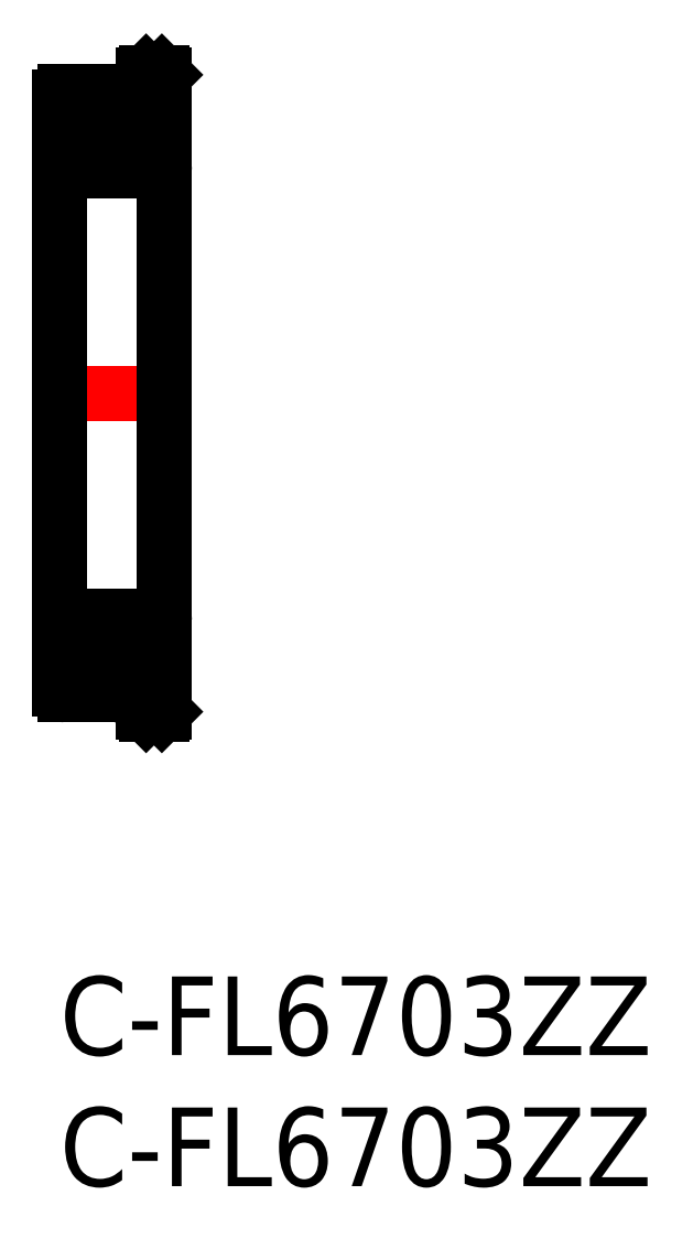
<metadata>
{"format":"dxf","ext":"dxf","renderer":"ezdxf+matplotlib","layout":"modelspace","background":"white","min_lineweight":24,"dpi":150}
</metadata>
<code>
0
SECTION
2
ENTITIES
0
INSERT
8
MSM_CONTINUOUS
2
*U8
10
0
20
0
30
0
0
INSERT
8
MSM_CONTINUOUS
2
*U9
10
0
20
0
30
0
0
LINE
8
MSM_CENTER
10
4.5
20
22.25
30
0
11
-0.5
21
22.25
31
0
0
CIRCLE
8
MSM_CONTINUOUS
10
2
20
32.25
30
0
40
0.794
0
LINE
8
MSM_CONTINUOUS
10
2.8
20
33.75
30
0
11
0.2
21
33.75
31
0
0
LINE
8
MSM_CONTINUOUS
10
-4.552e-13
20
33.55
30
0
11
3.498e-12
21
10.95
31
0
0
LINE
8
MSM_CONTINUOUS
10
0.2
20
30.75
30
0
11
3.8
21
30.75
31
0
0
LINE
8
MSM_CONTINUOUS
10
4
20
33.03
30
0
11
3.65
21
33.03
31
0
0
LINE
8
MSM_CONTINUOUS
10
3.65
20
33.03
30
0
11
3.65
21
31.61
31
0
0
LINE
8
MSM_CONTINUOUS
10
3.65
20
32.89
30
0
11
2.463
21
32.89
31
0
0
LINE
8
MSM_CONTINUOUS
10
4
20
31.61
30
0
11
2.463
21
31.61
31
0
0
LINE
8
MSM_CONTINUOUS
10
3.8
20
33.03
30
0
11
3.8
21
31.61
31
0
0
LINE
8
MSM_CONTINUOUS
10
-4e-16
20
33.03
30
0
11
0.35
21
33.03
31
0
0
LINE
8
MSM_CONTINUOUS
10
0.35
20
33.03
30
0
11
0.35
21
31.61
31
0
0
LINE
8
MSM_CONTINUOUS
10
0.35
20
32.89
30
0
11
1.537
21
32.89
31
0
0
LINE
8
MSM_CONTINUOUS
10
-4e-16
20
31.61
30
0
11
1.537
21
31.61
31
0
0
LINE
8
MSM_CONTINUOUS
10
0.2
20
33.03
30
0
11
0.2
21
31.61
31
0
0
LINE
8
MSM_CONTINUOUS
10
4
20
10.1
30
0
11
4
21
34.4
31
0
0
LINE
8
MSM_CONTINUOUS
10
3.9
20
34.5
30
0
11
4
21
34.4
31
0
0
LINE
8
MSM_CONTINUOUS
10
3.9
20
34.5
30
0
11
3.3
21
34.5
31
0
0
LINE
8
MSM_CONTINUOUS
10
3.2
20
34.4
30
0
11
3.2
21
33.85
31
0
0
LINE
8
MSM_CONTINUOUS
10
3.3
20
34.5
30
0
11
3.2
21
34.4
31
0
0
LINE
8
MSM_CONTINUOUS
10
3.2
20
33.85
30
0
11
3.278
21
33.69
31
0
0
LINE
8
MSM_CONTINUOUS
10
3.251
20
33.65
30
0
11
2.9
21
33.65
31
0
0
ARC
8
MSM_CONTINUOUS
10
3.251
20
33.68
30
0
40
0.03
50
270
51
26.57
0
LINE
8
MSM_CONTINUOUS
10
2.9
20
33.65
30
0
11
2.8
21
33.75
31
0
0
CIRCLE
8
MSM_CONTINUOUS
10
2
20
12.25
30
0
40
0.794
0
LINE
8
MSM_CONTINUOUS
10
2.8
20
10.75
30
0
11
0.2
21
10.75
31
0
0
LINE
8
MSM_CONTINUOUS
10
0.2
20
13.75
30
0
11
3.8
21
13.75
31
0
0
LINE
8
MSM_CONTINUOUS
10
4
20
11.48
30
0
11
3.65
21
11.48
31
0
0
LINE
8
MSM_CONTINUOUS
10
3.65
20
11.48
30
0
11
3.65
21
12.9
31
0
0
LINE
8
MSM_CONTINUOUS
10
3.65
20
11.61
30
0
11
2.463
21
11.61
31
0
0
LINE
8
MSM_CONTINUOUS
10
4
20
12.9
30
0
11
2.463
21
12.9
31
0
0
LINE
8
MSM_CONTINUOUS
10
3.8
20
11.48
30
0
11
3.8
21
12.9
31
0
0
LINE
8
MSM_CONTINUOUS
10
-4e-16
20
11.48
30
0
11
0.35
21
11.48
31
0
0
LINE
8
MSM_CONTINUOUS
10
0.35
20
11.48
30
0
11
0.35
21
12.9
31
0
0
LINE
8
MSM_CONTINUOUS
10
0.35
20
11.61
30
0
11
1.537
21
11.61
31
0
0
LINE
8
MSM_CONTINUOUS
10
-4e-16
20
12.9
30
0
11
1.537
21
12.9
31
0
0
LINE
8
MSM_CONTINUOUS
10
0.2
20
11.48
30
0
11
0.2
21
12.9
31
0
0
LINE
8
MSM_CONTINUOUS
10
3.2
20
10.1
30
0
11
3.2
21
10.65
31
0
0
LINE
8
MSM_CONTINUOUS
10
3.2
20
10.65
30
0
11
3.278
21
10.81
31
0
0
LINE
8
MSM_CONTINUOUS
10
3.251
20
10.85
30
0
11
2.9
21
10.85
31
0
0
ARC
8
MSM_CONTINUOUS
10
3.251
20
10.82
30
0
40
0.03
50
333.4
51
90
0
LINE
8
MSM_CONTINUOUS
10
2.9
20
10.85
30
0
11
2.8
21
10.75
31
0
0
LINE
8
MSM_CONTINUOUS
10
3.9
20
10
30
0
11
4
21
10.1
31
0
0
LINE
8
MSM_CONTINUOUS
10
3.9
20
10
30
0
11
3.3
21
10
31
0
0
LINE
8
MSM_CONTINUOUS
10
3.3
20
10
30
0
11
3.2
21
10.1
31
0
0
ARC
8
MSM_CONTINUOUS
10
0.2
20
33.55
30
0
40
0.2
50
90
51
180
0
ARC
8
MSM_CONTINUOUS
10
0.2
20
30.95
30
0
40
0.2
50
180
51
270
0
ARC
8
MSM_CONTINUOUS
10
3.8
20
30.95
30
0
40
0.2
50
270
51
0
0
ARC
8
MSM_CONTINUOUS
10
0.2
20
10.95
30
0
40
0.2
50
180
51
270
0
ARC
8
MSM_CONTINUOUS
10
0.2
20
13.55
30
0
40
0.2
50
90
51
180
0
ARC
8
MSM_CONTINUOUS
10
3.8
20
13.55
30
0
40
0.2
50
0
51
90
0
ENDSEC
0
EOF

</code>
